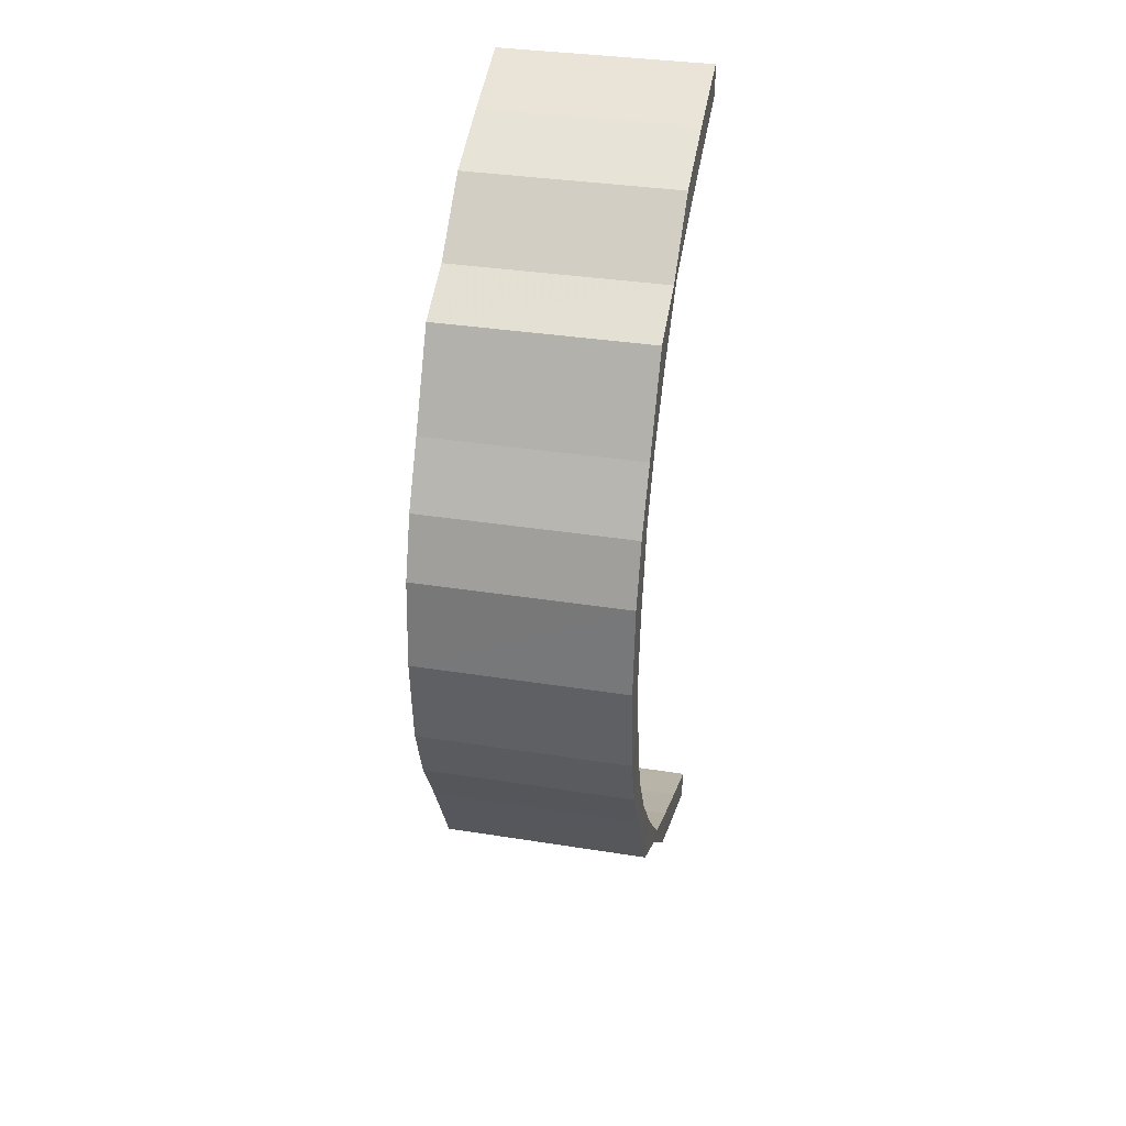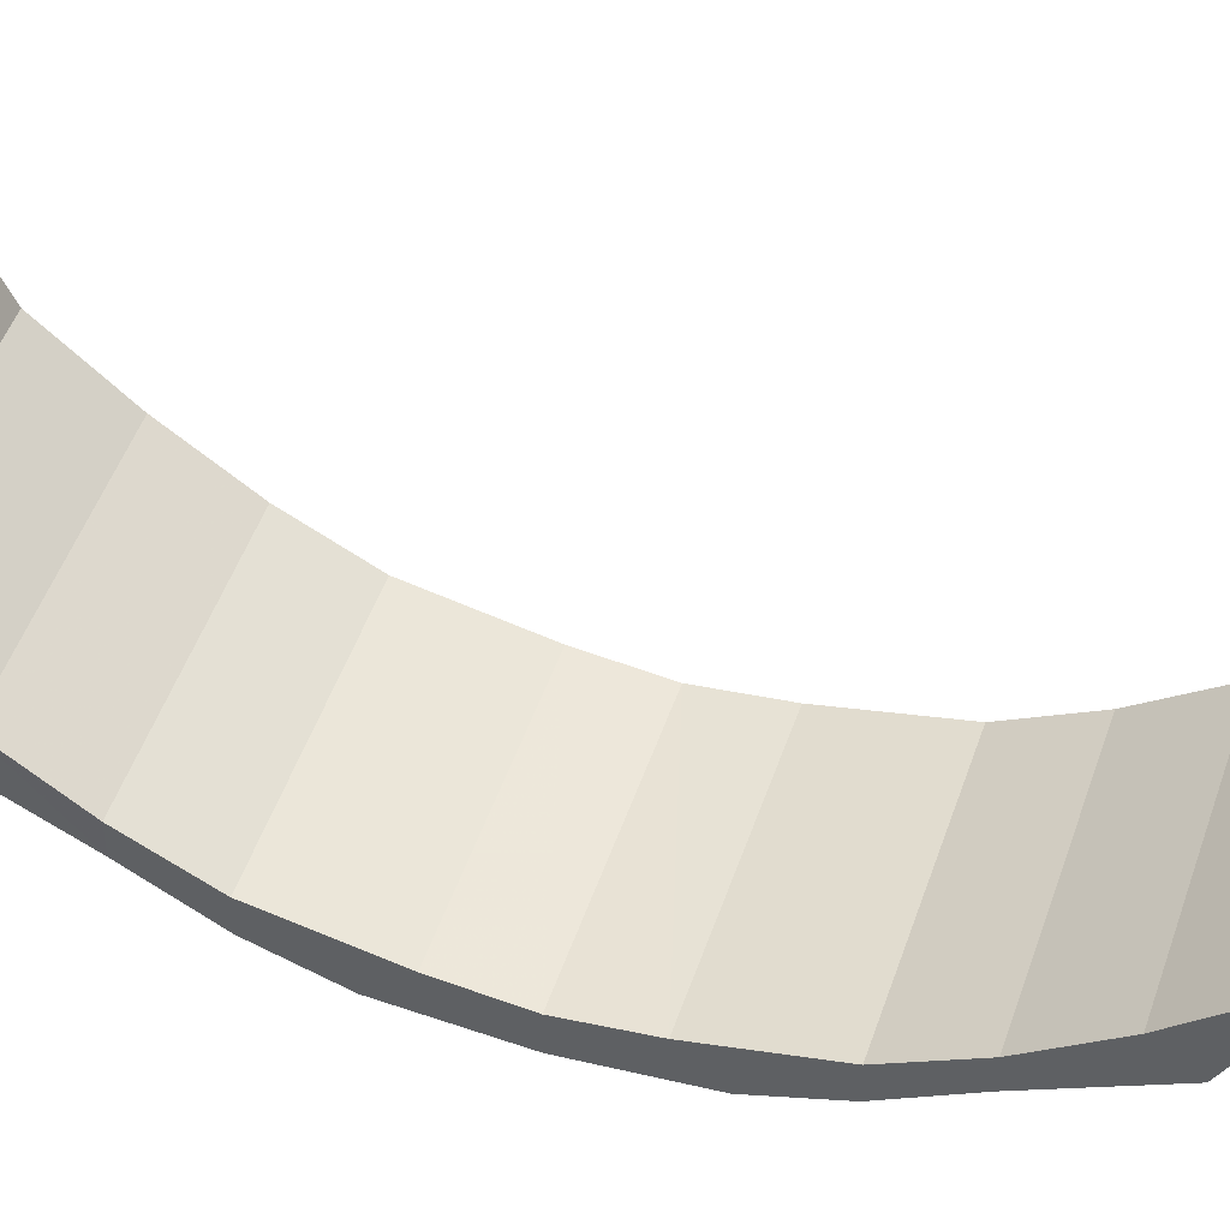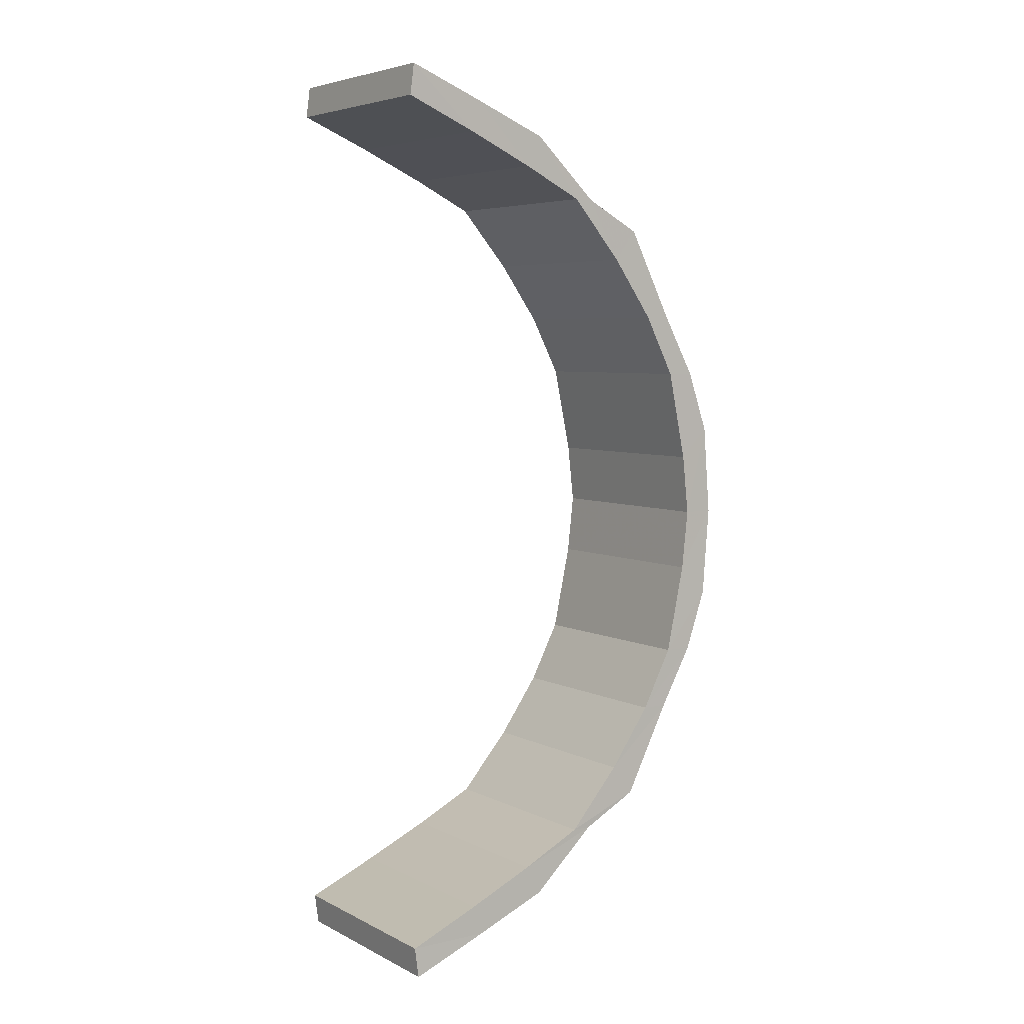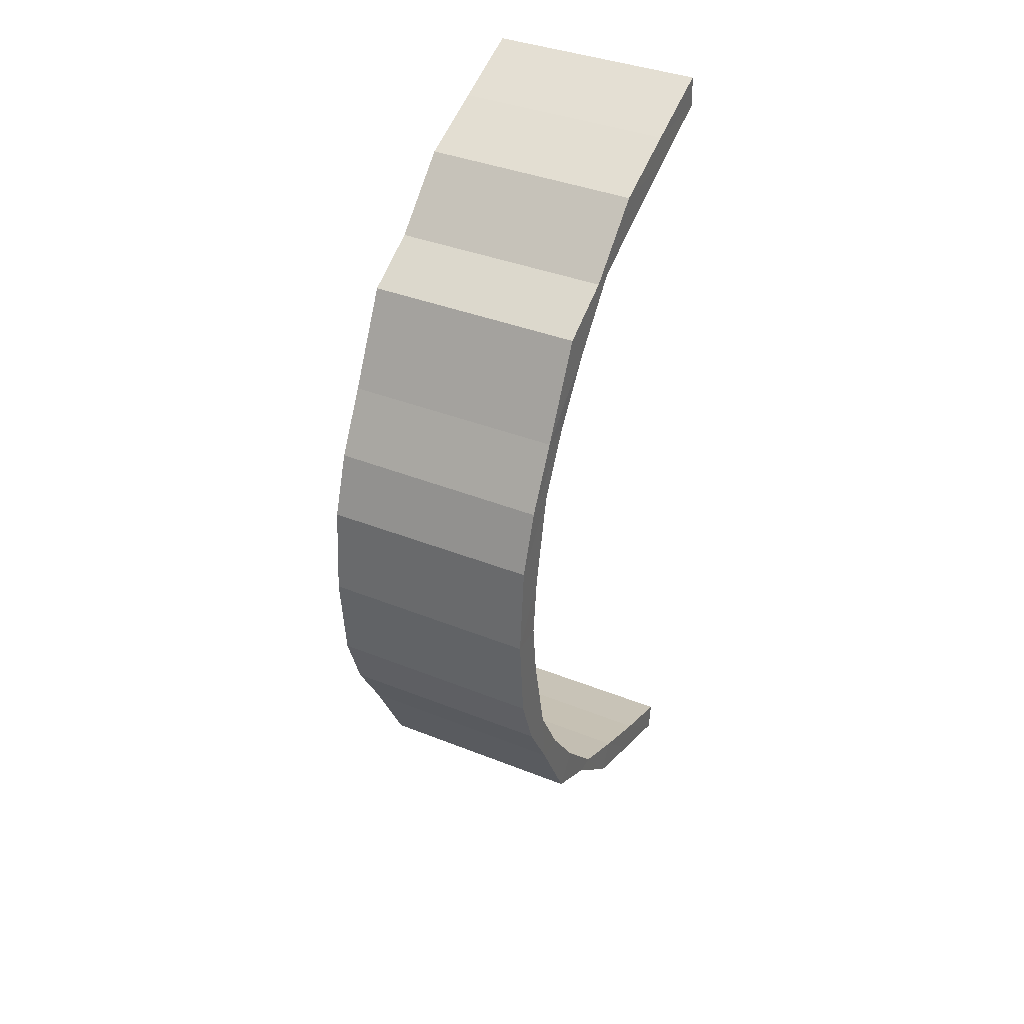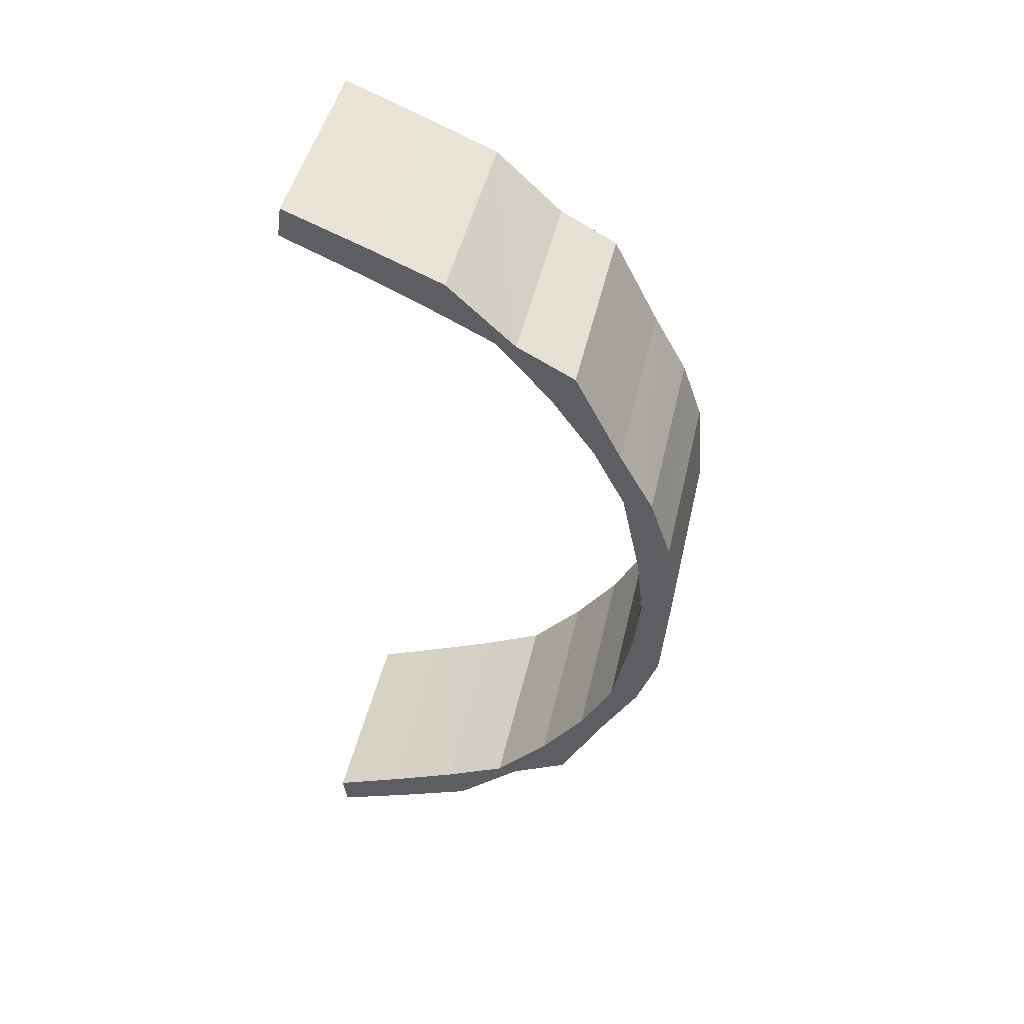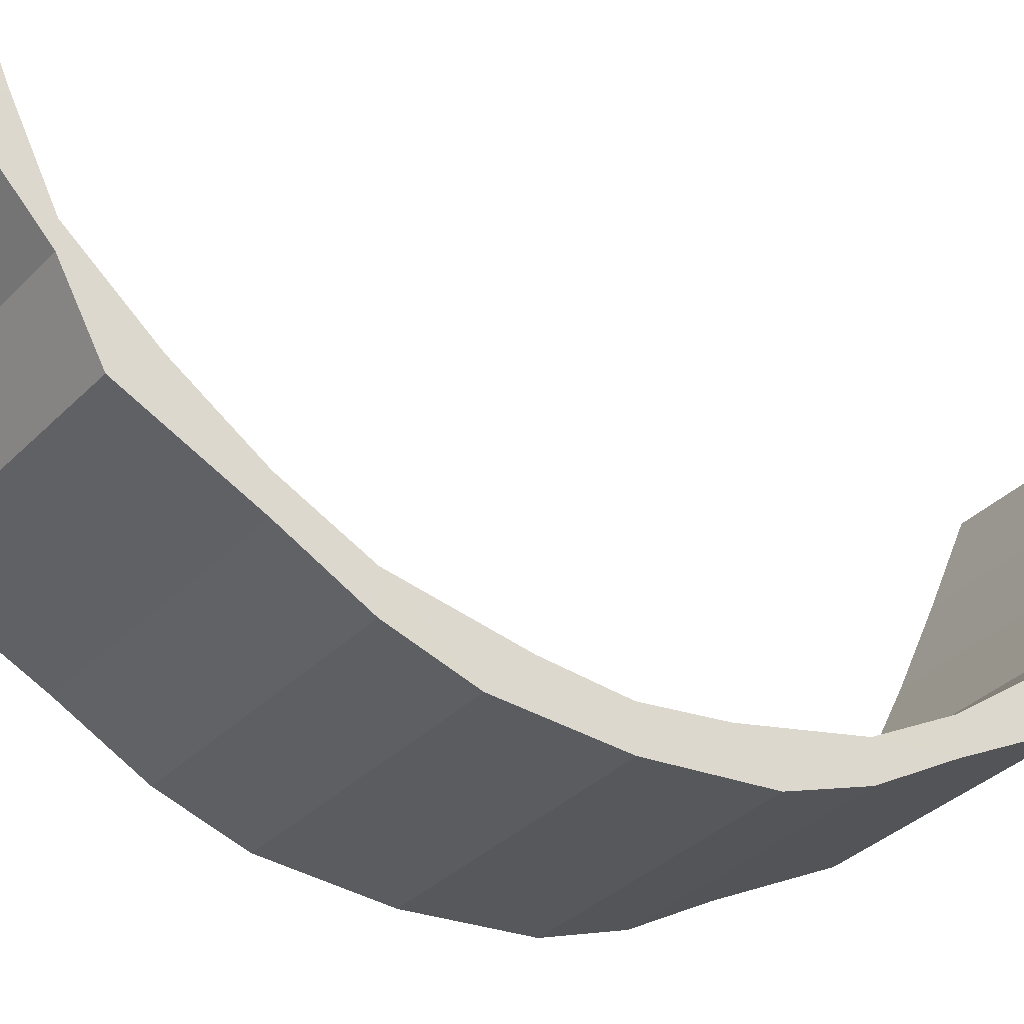
<metadata>
{"format":"obj","ext":"obj","renderer":"f3d","projection":"perspective","resolution":1024,"background":"white","views":[{"elev":35.1,"azim":-168.0,"up":"+Y"},{"elev":48.2,"azim":-71.8,"up":"+Z"},{"elev":5.4,"azim":55.3,"up":"+Y"},{"elev":38.6,"azim":-153.3,"up":"+Y"},{"elev":46.2,"azim":102.5,"up":"+Y"},{"elev":-31.4,"azim":55.1,"up":"+Z"}]}
</metadata>
<code>
o 59
v 2169 1871 15.97
v 2169 1871 15.95
v 2169 1871 15.97
v 2169 1871 15.93
v 2169 1871 15.95
v 2169 1871 15.91
v 2169 1871 15.92
v 2169 1871 15.89
v 2169 1871 15.9
v 2169 1871 15.92
v 2169 1871 15.95
v 2169 1871 15.9
v 2169 1871 15.97
v 2169 1871 15.97
v 2169 1871 15.97
v 2169 1871 15.88
v 2169 1871 15.88
v 2169 1871 15.88
v 2169 1871 15.87
v 2169 1871 15.87
v 2169 1871 15.86
v 2169 1871 15.86
v 2169 1871 15.86
v 2169 1871 15.86
v 2169 1871 15.85
v 2169 1871 15.85
v 2169 1871 15.86
v 2169 1871 15.85
v 2169 1871 15.85
v 2169 1871 15.86
v 2169 1871 15.85
v 2169 1871 15.85
v 2169 1871 15.86
v 2169 1871 15.86
v 2169 1871 15.86
v 2169 1871 15.88
v 2169 1871 15.87
v 2169 1871 15.87
v 2169 1871 15.89
v 2169 1871 15.88
v 2169 1871 15.88
v 2169 1871 15.91
v 2169 1871 15.9
v 2169 1871 15.9
v 2169 1871 15.93
v 2169 1871 15.92
v 2169 1871 15.92
v 2169 1871 15.95
v 2169 1871 15.95
v 2169 1871 15.95
v 2169 1871 15.97
v 2169 1871 15.97
v 2169 1871 15.97
v 2169 1871 15.97
v 2169 1871 15.95
v 2169 1871 15.95
v 2169 1871 15.95
v 2169 1871 15.95
v 2169 1871 15.93
v 2169 1871 15.97
v 2169 1871 15.97
v 2169 1871 15.92
v 2169 1871 15.91
v 2169 1871 15.92
v 2169 1871 15.9
v 2169 1871 15.89
v 2169 1871 15.9
v 2169 1871 15.95
v 2169 1871 15.95
v 2169 1871 15.88
v 2169 1871 15.88
v 2169 1871 15.88
v 2169 1871 15.87
v 2169 1871 15.87
v 2169 1871 15.86
v 2169 1871 15.86
v 2169 1871 15.86
v 2169 1871 15.86
v 2169 1871 15.85
v 2169 1871 15.85
v 2169 1871 15.86
v 2169 1871 15.85
v 2169 1871 15.85
v 2169 1871 15.86
v 2169 1871 15.85
v 2169 1871 15.85
v 2169 1871 15.86
v 2169 1871 15.86
v 2169 1871 15.86
v 2169 1871 15.88
v 2169 1871 15.87
v 2169 1871 15.87
v 2169 1871 15.89
v 2169 1871 15.88
v 2169 1871 15.88
v 2169 1871 15.91
v 2169 1871 15.9
v 2169 1871 15.9
v 2169 1871 15.93
v 2169 1871 15.92
v 2169 1871 15.92
v 2169 1871 15.95
v 2169 1871 15.95
v 2169 1871 15.95
v 2169 1871 15.97
v 2169 1871 15.97
v 2169 1871 15.97
v 2169 1871 15.97
v 2169 1871 15.97
v 2169 1871 15.95
v 2169 1871 15.93
v 2169 1871 15.95
v 2169 1871 15.95
v 2169 1871 15.97
v 2169 1871 15.91
v 2169 1871 15.93
v 2169 1871 15.92
v 2169 1871 15.89
v 2169 1871 15.91
v 2169 1871 15.9
v 2169 1871 15.88
v 2169 1871 15.89
v 2169 1871 15.88
v 2169 1871 15.86
v 2169 1871 15.88
v 2169 1871 15.87
v 2169 1871 15.86
v 2169 1871 15.86
v 2169 1871 15.86
v 2169 1871 15.86
v 2169 1871 15.86
v 2169 1871 15.85
v 2169 1871 15.86
v 2169 1871 15.86
v 2169 1871 15.85
v 2169 1871 15.86
v 2169 1871 15.86
v 2169 1871 15.85
v 2169 1871 15.88
v 2169 1871 15.86
v 2169 1871 15.86
v 2169 1871 15.89
v 2169 1871 15.88
v 2169 1871 15.87
v 2169 1871 15.91
v 2169 1871 15.89
v 2169 1871 15.88
v 2169 1871 15.93
v 2169 1871 15.91
v 2169 1871 15.9
v 2169 1871 15.95
v 2169 1871 15.93
v 2169 1871 15.92
v 2169 1871 15.97
v 2169 1871 15.95
v 2169 1871 15.97
v 2169 1871 15.95
v 2169 1871 15.97
v 2169 1871 15.92
v 2169 1871 15.95
v 2169 1871 15.95
v 2169 1871 15.97
v 2169 1871 15.9
v 2169 1871 15.93
v 2169 1871 15.93
v 2169 1871 15.88
v 2169 1871 15.91
v 2169 1871 15.91
v 2169 1871 15.87
v 2169 1871 15.89
v 2169 1871 15.89
v 2169 1871 15.86
v 2169 1871 15.88
v 2169 1871 15.88
v 2169 1871 15.85
v 2169 1871 15.86
v 2169 1871 15.86
v 2169 1871 15.85
v 2169 1871 15.86
v 2169 1871 15.86
v 2169 1871 15.85
v 2169 1871 15.86
v 2169 1871 15.86
v 2169 1871 15.86
v 2169 1871 15.86
v 2169 1871 15.86
v 2169 1871 15.87
v 2169 1871 15.86
v 2169 1871 15.86
v 2169 1871 15.88
v 2169 1871 15.88
v 2169 1871 15.88
v 2169 1871 15.9
v 2169 1871 15.89
v 2169 1871 15.89
v 2169 1871 15.92
v 2169 1871 15.91
v 2169 1871 15.91
v 2169 1871 15.93
v 2169 1871 15.93
v 2169 1871 15.95
v 2169 1871 15.97
v 2169 1871 15.97
v 2169 1871 15.97
v 2169 1871 15.97
v 2169 1871 15.97
v 2169 1871 15.97
v 2169 1871 15.97
f 1 2 3
f 2 4 5
f 4 6 7
f 6 8 9
f 7 10 11
f 9 12 10
f 5 11 13
f 14 15 13
f 16 17 12
f 8 18 16
f 19 20 17
f 18 21 19
f 22 23 20
f 21 24 22
f 25 26 23
f 24 27 25
f 28 29 26
f 27 30 28
f 31 32 29
f 30 33 31
f 34 35 32
f 33 36 34
f 37 38 35
f 36 39 37
f 40 41 38
f 39 42 40
f 43 44 41
f 42 45 43
f 46 47 44
f 45 48 46
f 49 50 47
f 48 51 49
f 52 53 50
f 51 54 55
f 56 52 57
f 57 58 59
f 60 61 58
f 62 59 63
f 64 56 62
f 65 63 66
f 67 64 65
f 68 60 69
f 70 67 71
f 71 66 72
f 73 70 74
f 74 72 75
f 76 73 77
f 77 75 78
f 79 76 80
f 80 78 81
f 82 79 83
f 83 81 84
f 85 82 86
f 86 84 87
f 88 85 89
f 89 87 90
f 91 88 92
f 92 90 93
f 94 91 95
f 95 93 96
f 97 94 98
f 98 96 99
f 100 97 101
f 101 99 102
f 103 100 104
f 104 102 105
f 106 103 107
f 108 13 105
f 109 110 108
f 110 111 112
f 112 113 114
f 111 115 116
f 116 117 113
f 115 118 119
f 119 120 117
f 118 121 122
f 122 123 120
f 121 124 125
f 125 126 123
f 124 127 128
f 128 129 126
f 127 130 131
f 131 132 129
f 130 133 134
f 134 135 132
f 133 136 137
f 137 138 135
f 136 139 140
f 140 141 138
f 139 142 143
f 143 144 141
f 142 145 146
f 146 147 144
f 145 148 149
f 149 150 147
f 148 151 152
f 152 153 150
f 151 154 155
f 155 55 153
f 156 157 158
f 157 159 160
f 160 161 162
f 159 163 164
f 164 165 161
f 163 166 167
f 167 168 165
f 166 169 170
f 170 171 168
f 169 172 173
f 173 174 171
f 172 175 176
f 176 177 174
f 175 178 179
f 179 180 177
f 178 181 182
f 182 183 180
f 181 184 185
f 185 186 183
f 184 187 188
f 188 189 186
f 187 190 191
f 191 192 189
f 190 193 194
f 194 195 192
f 193 196 197
f 197 198 195
f 196 68 199
f 199 200 198
f 69 201 200
f 202 203 201
f 204 205 206
f 207 208 205

</code>
